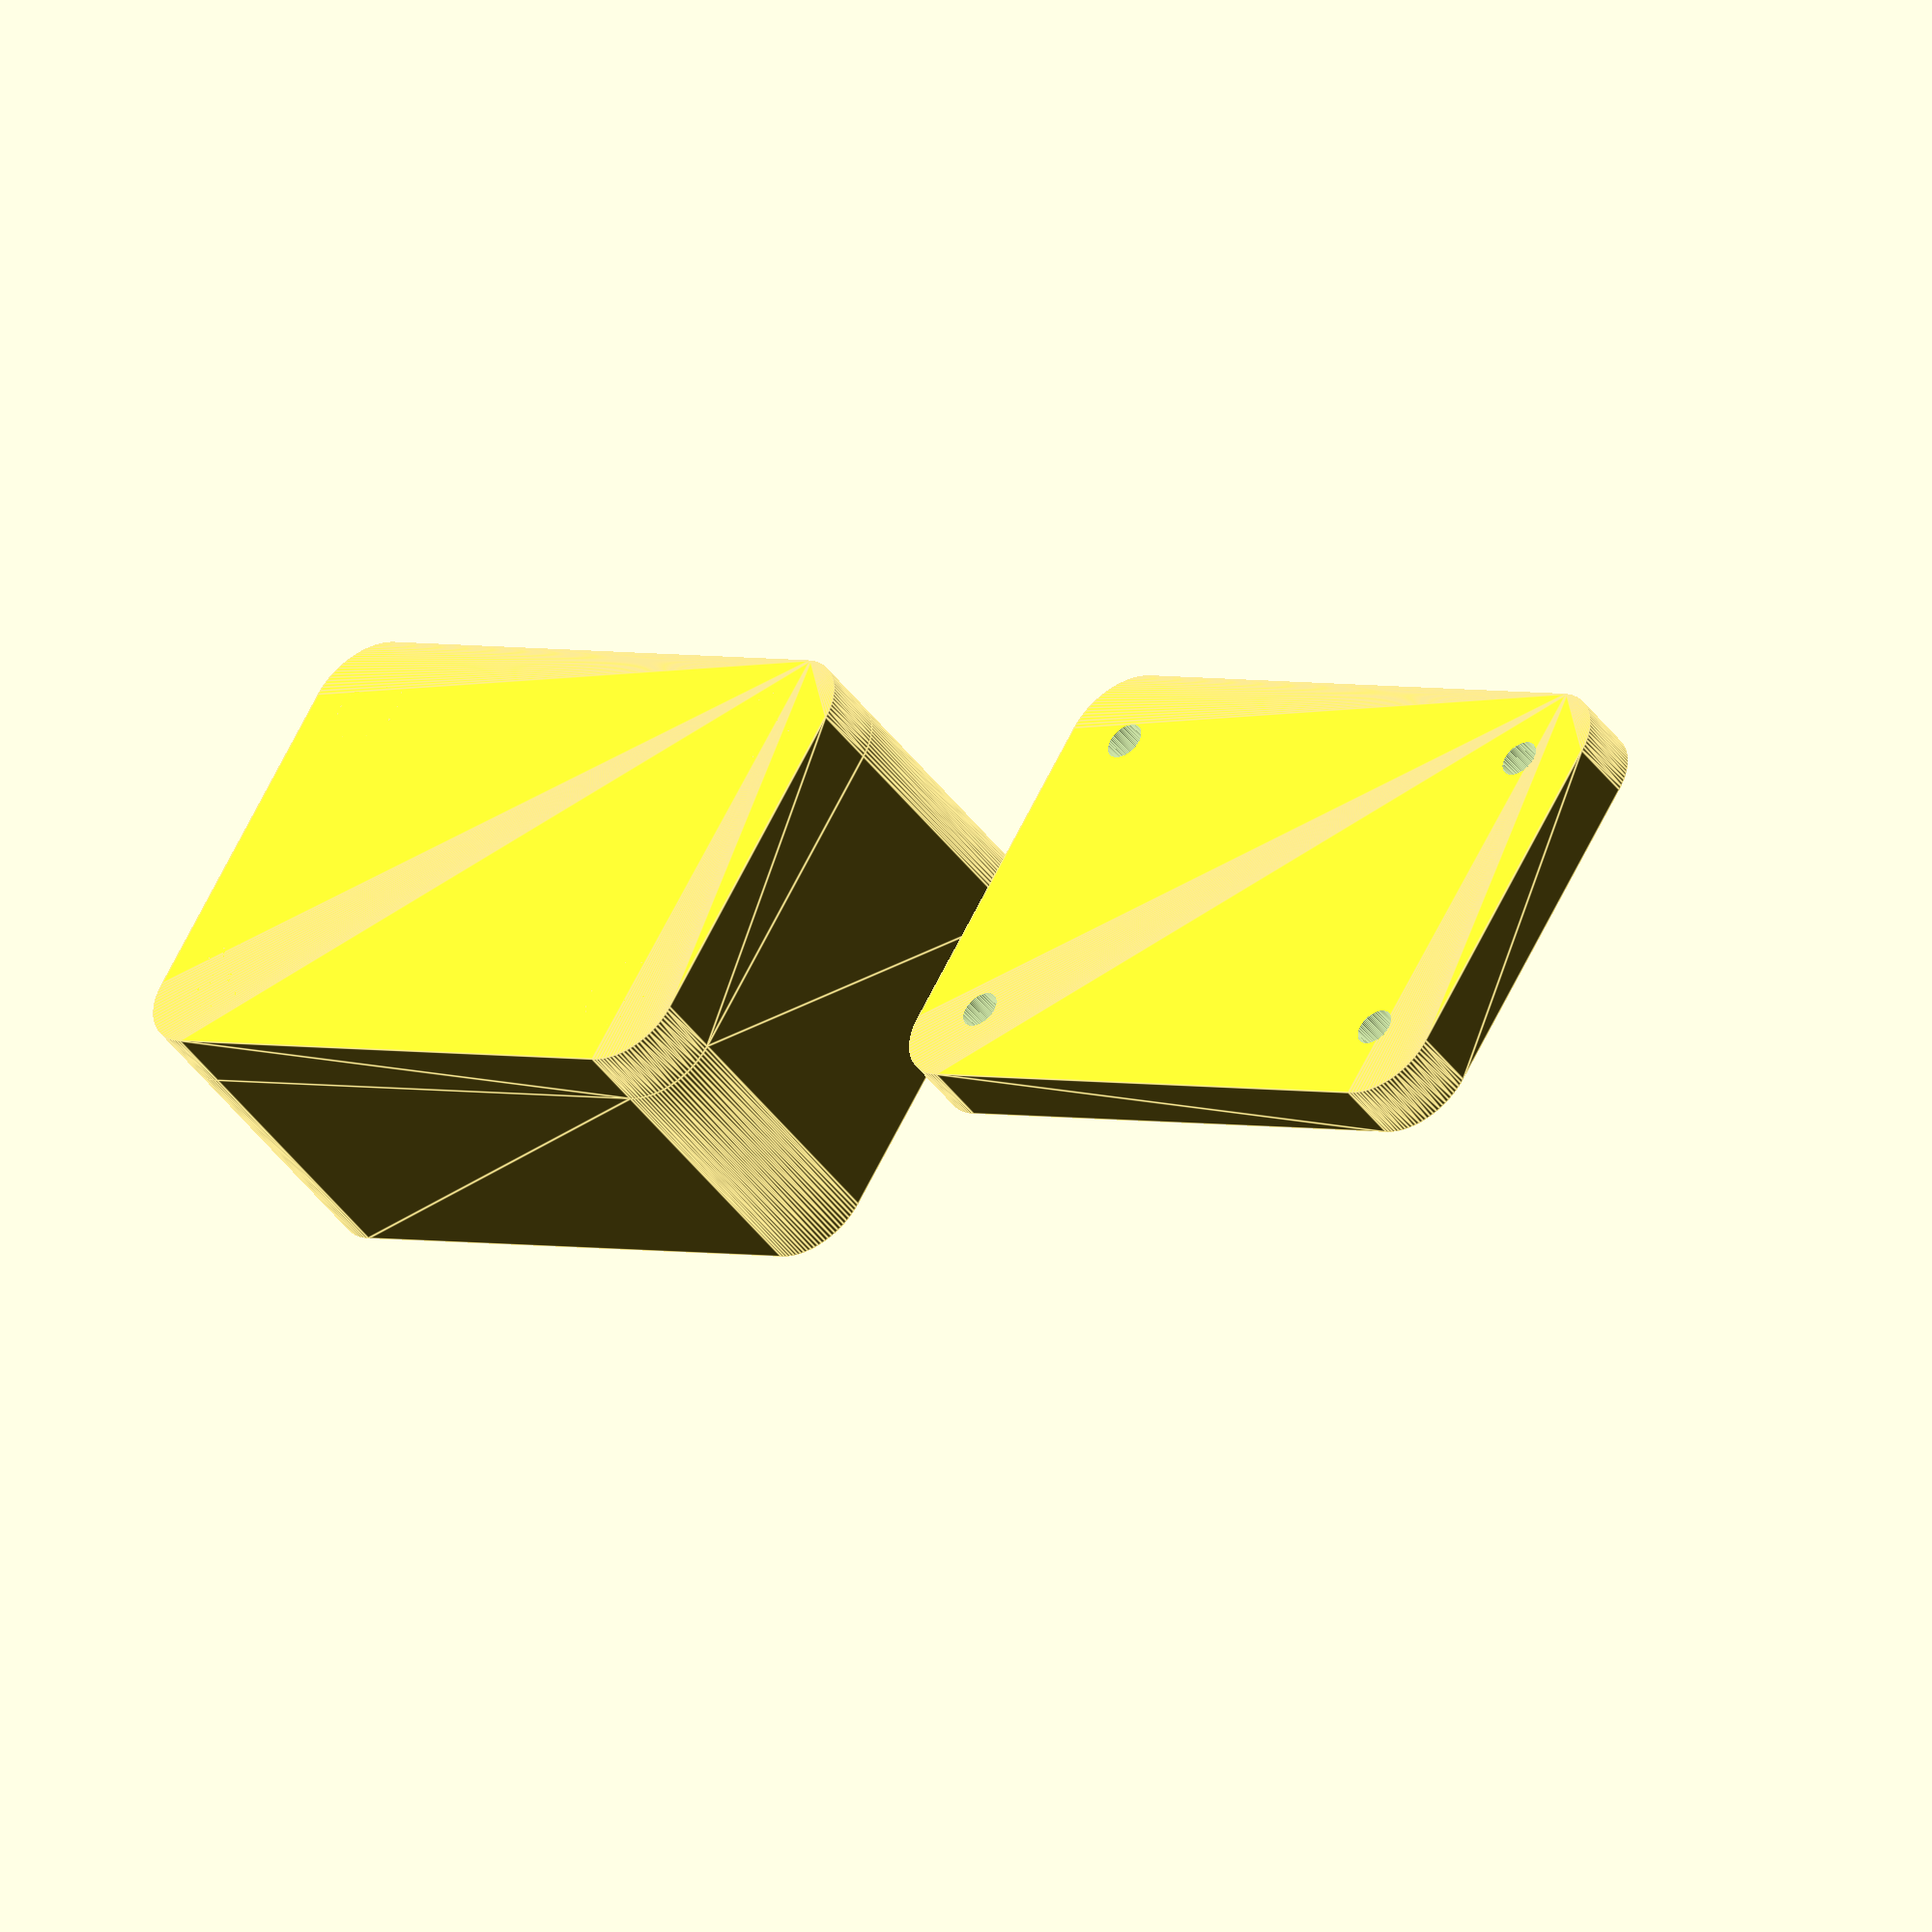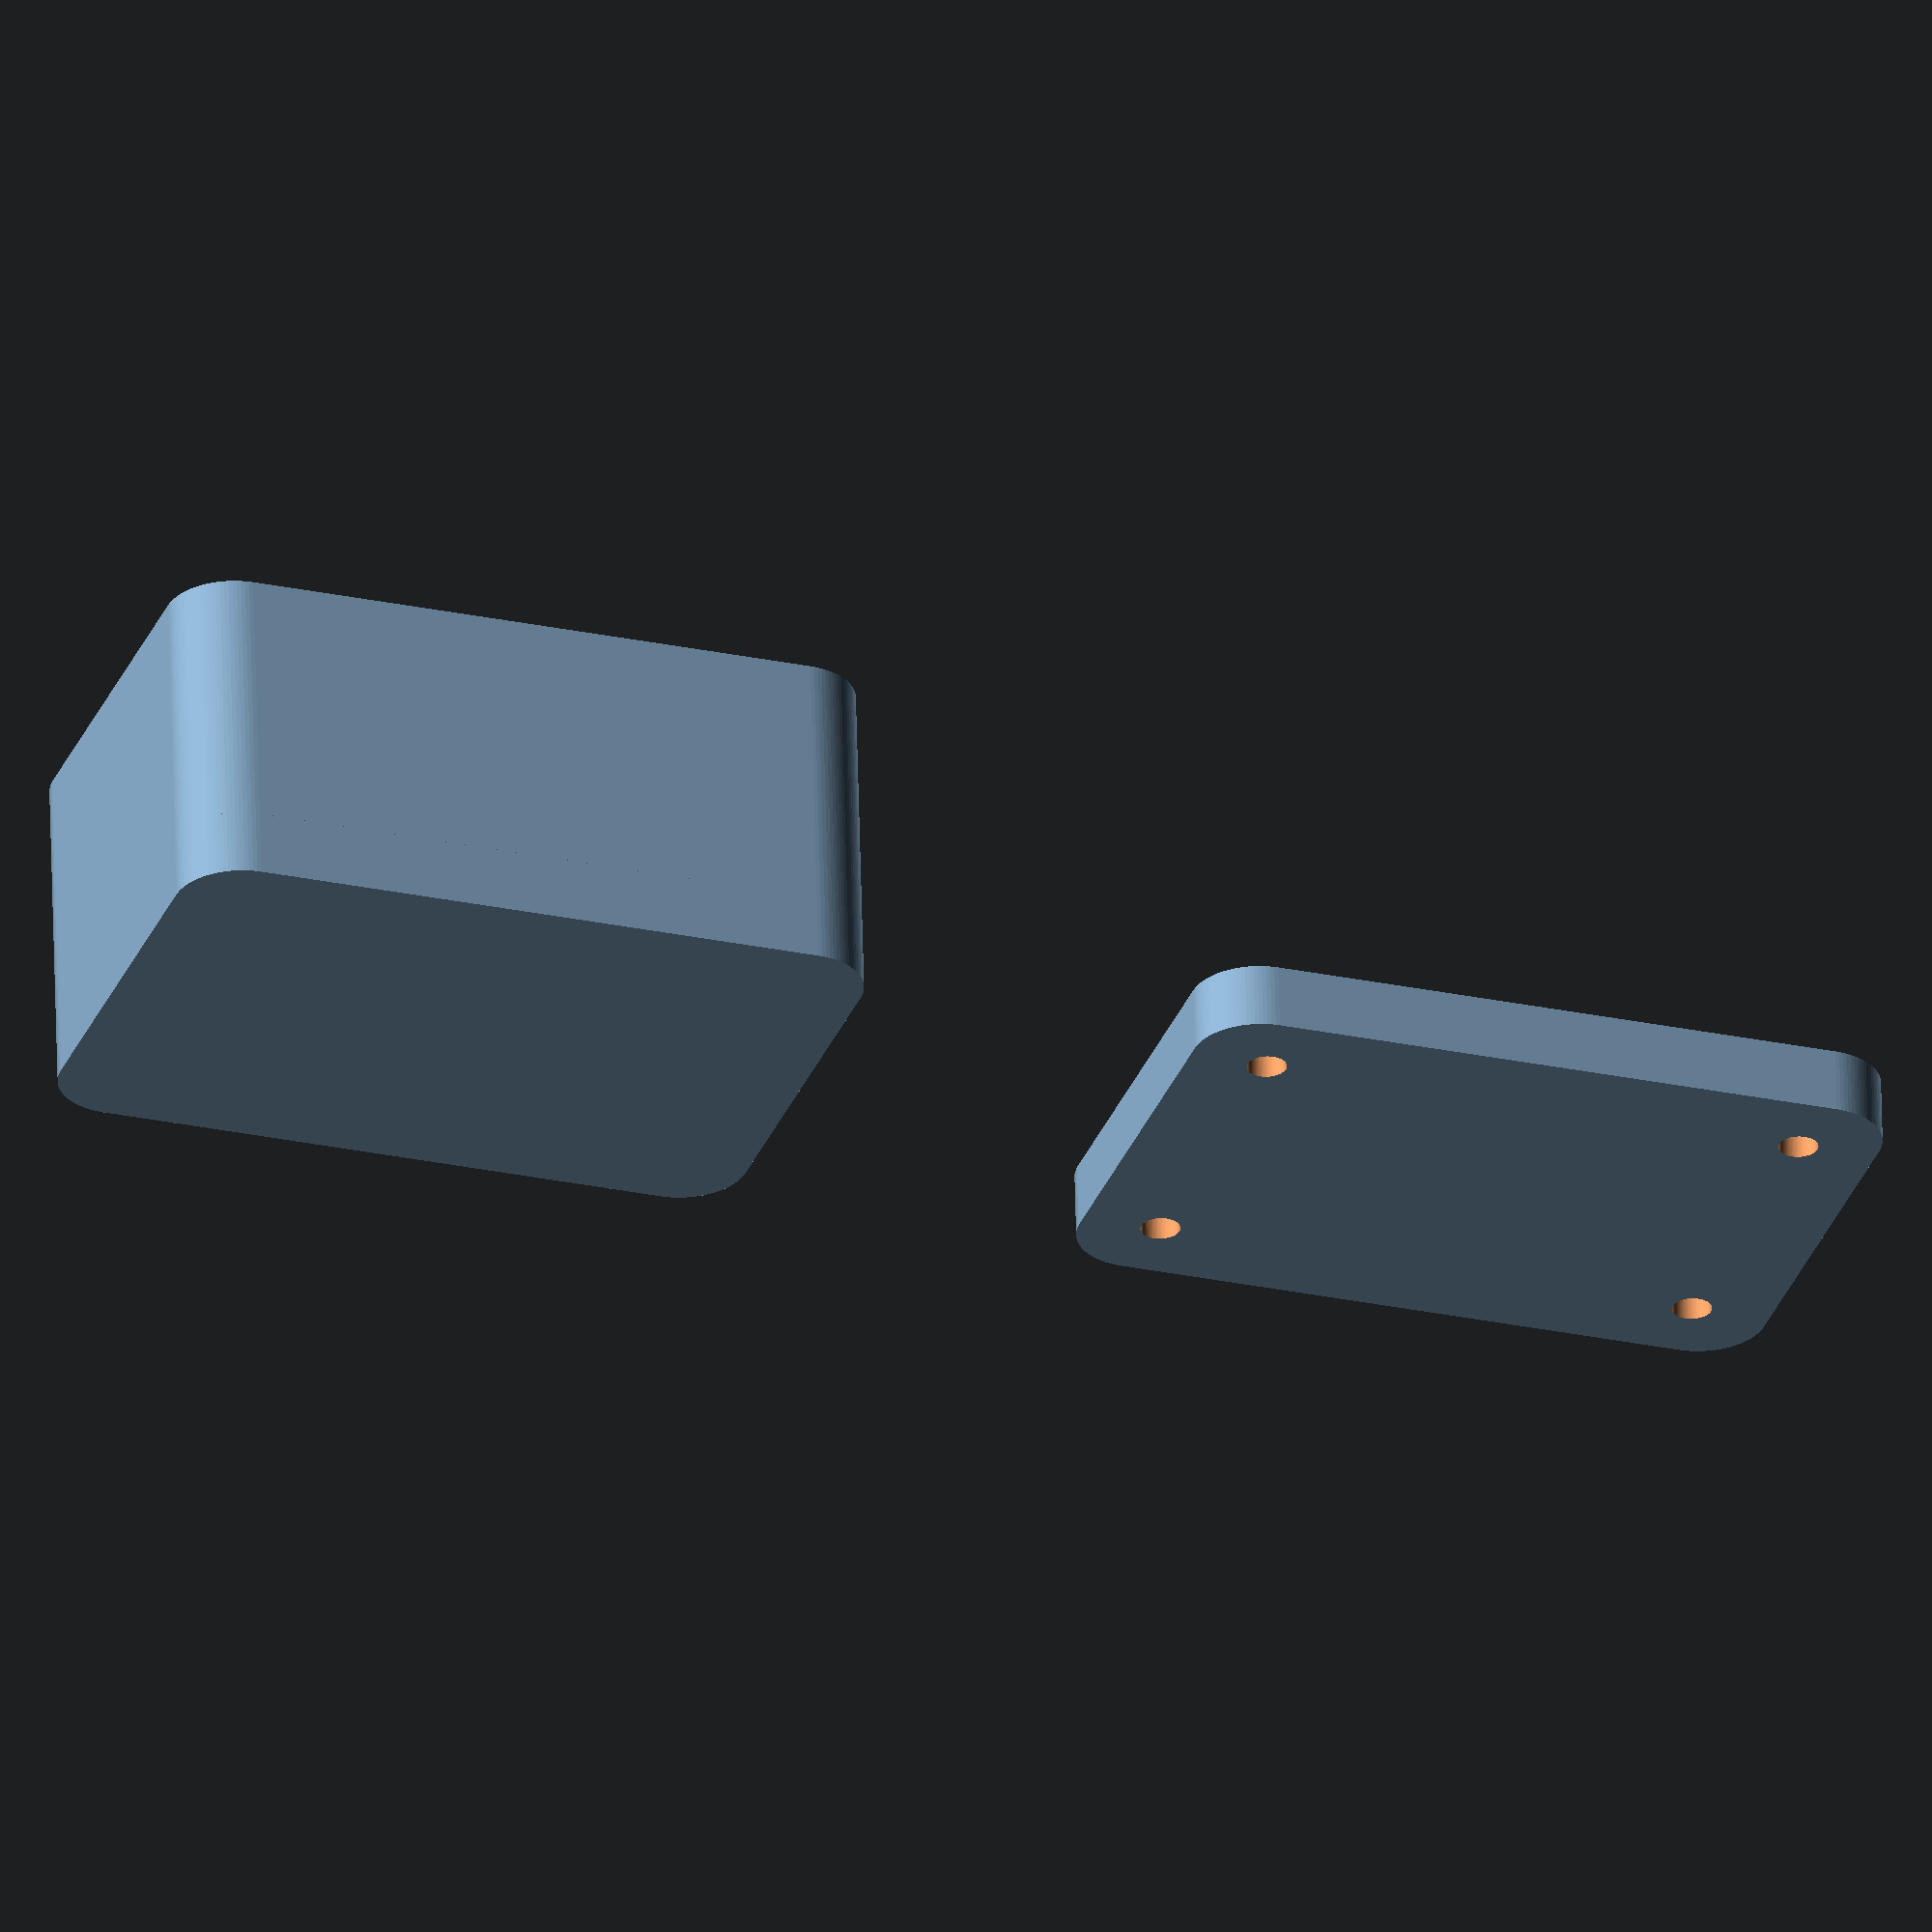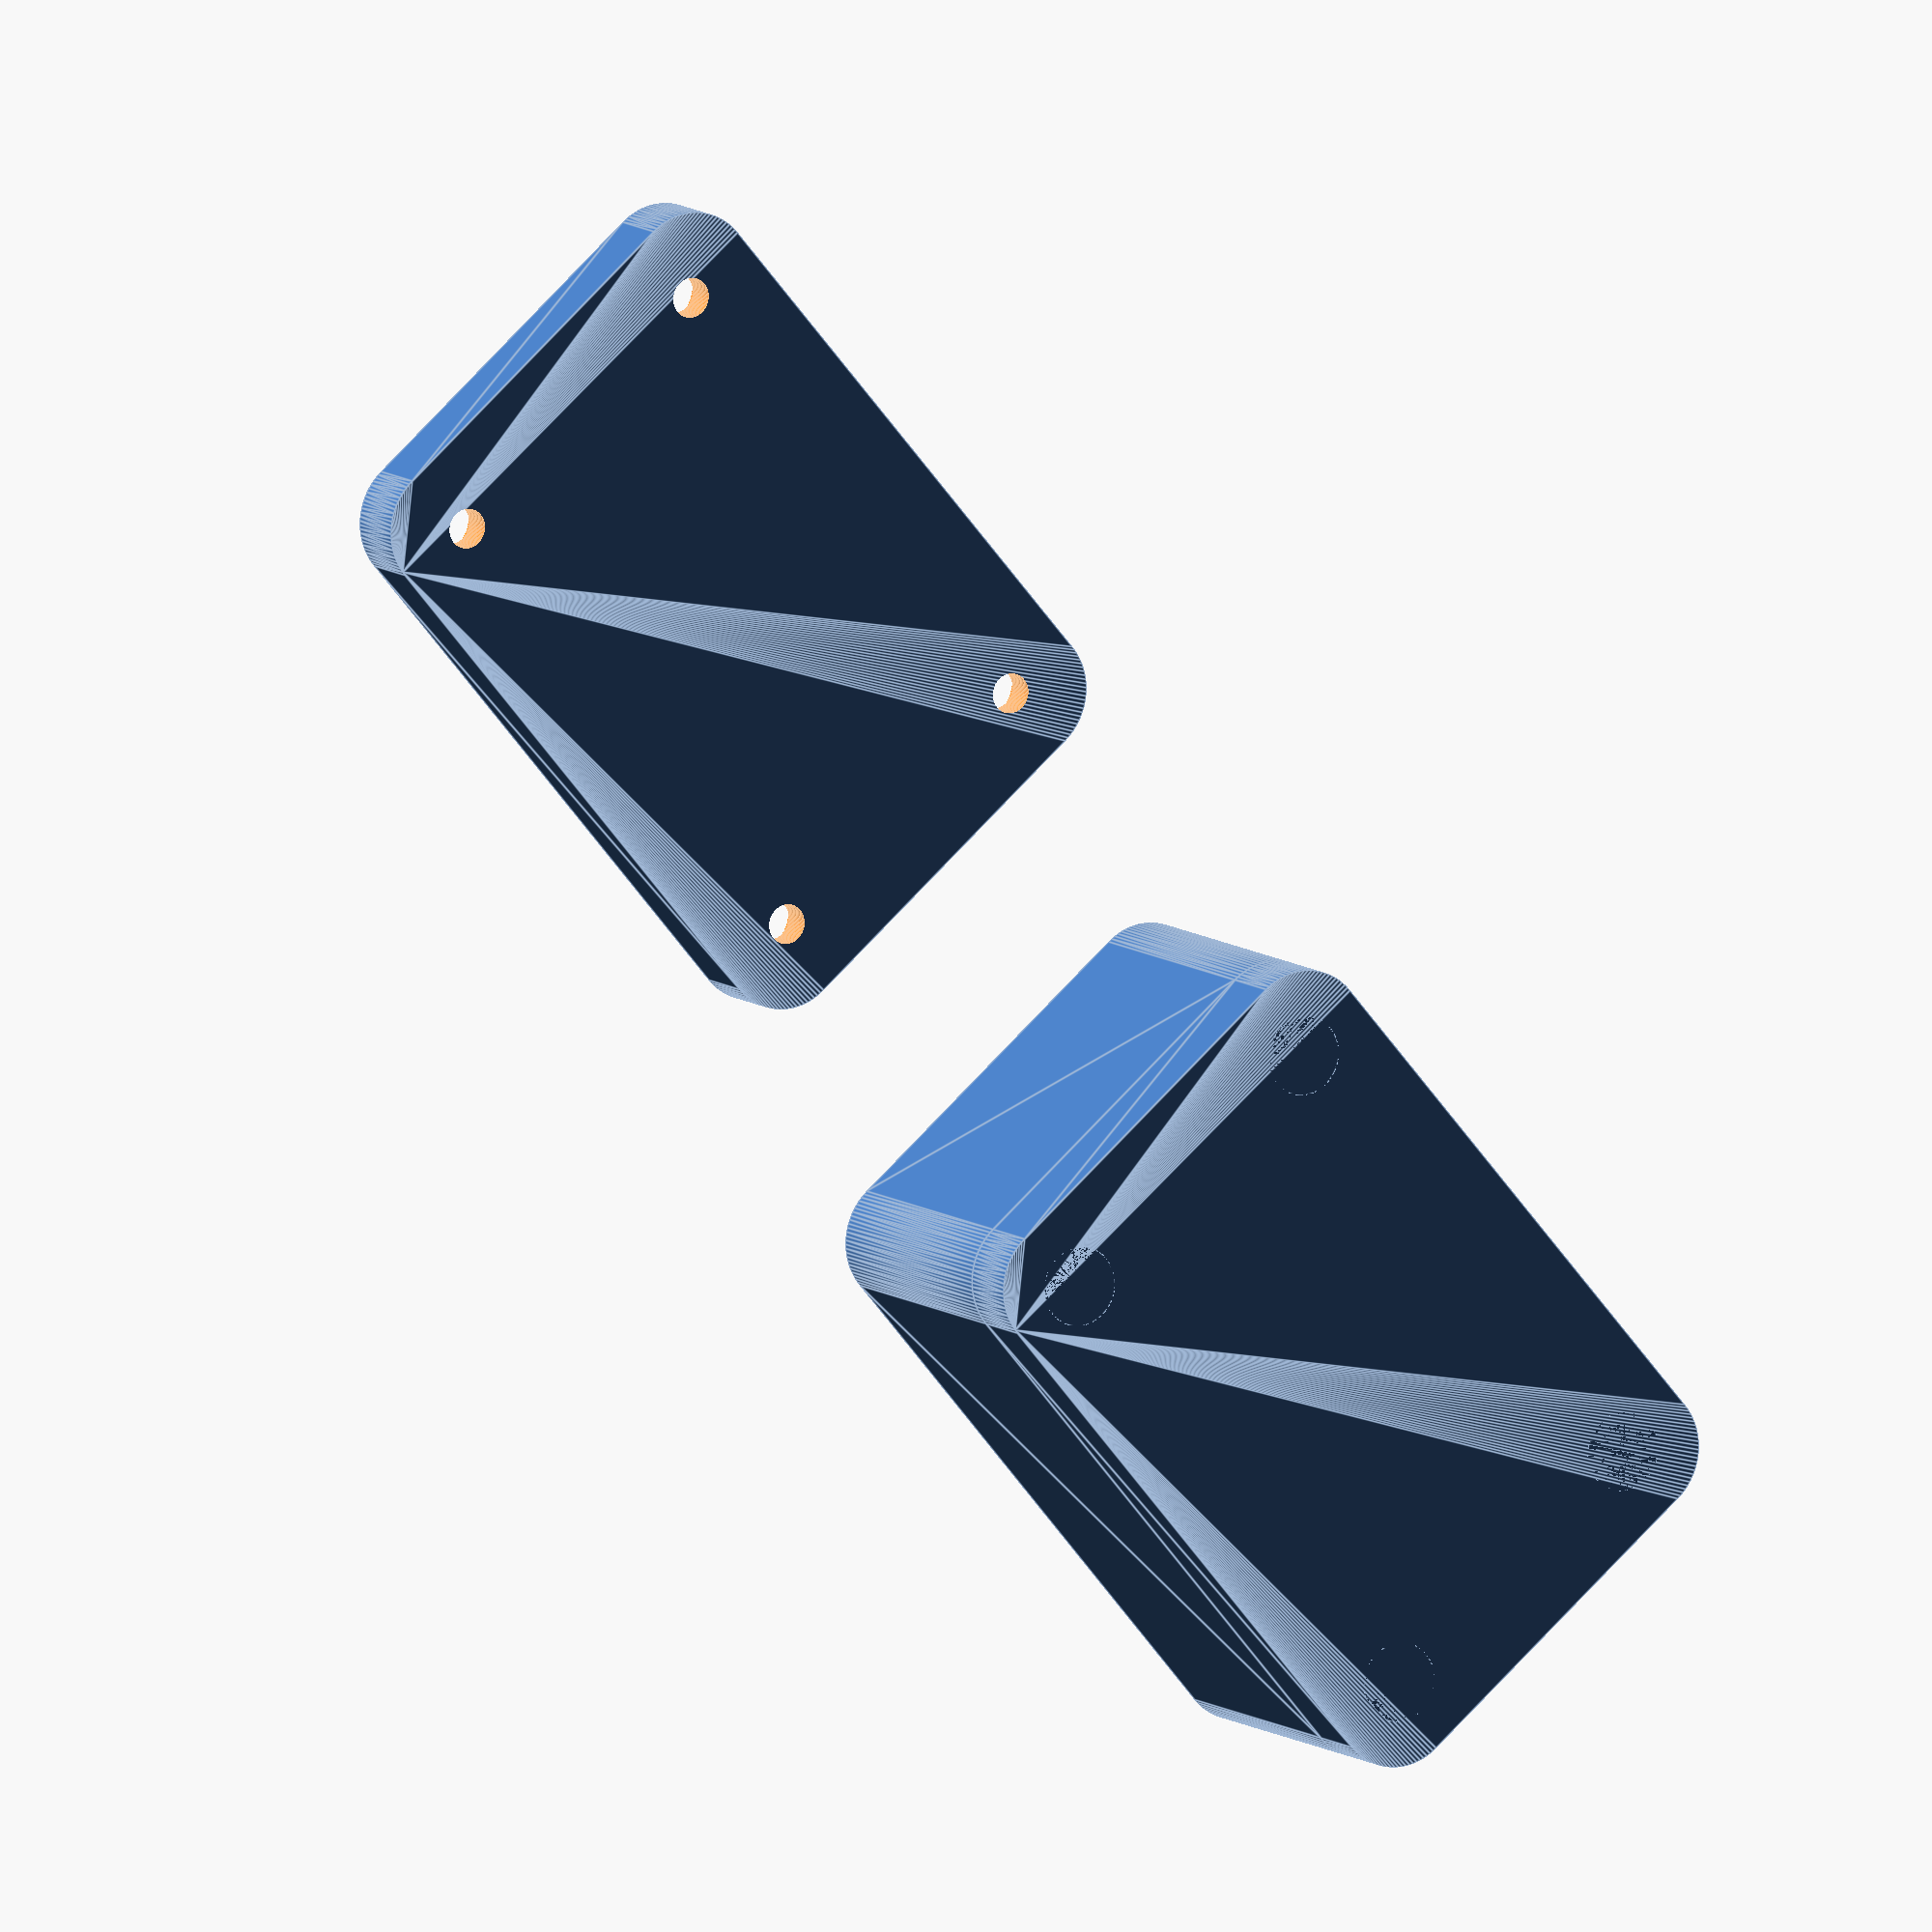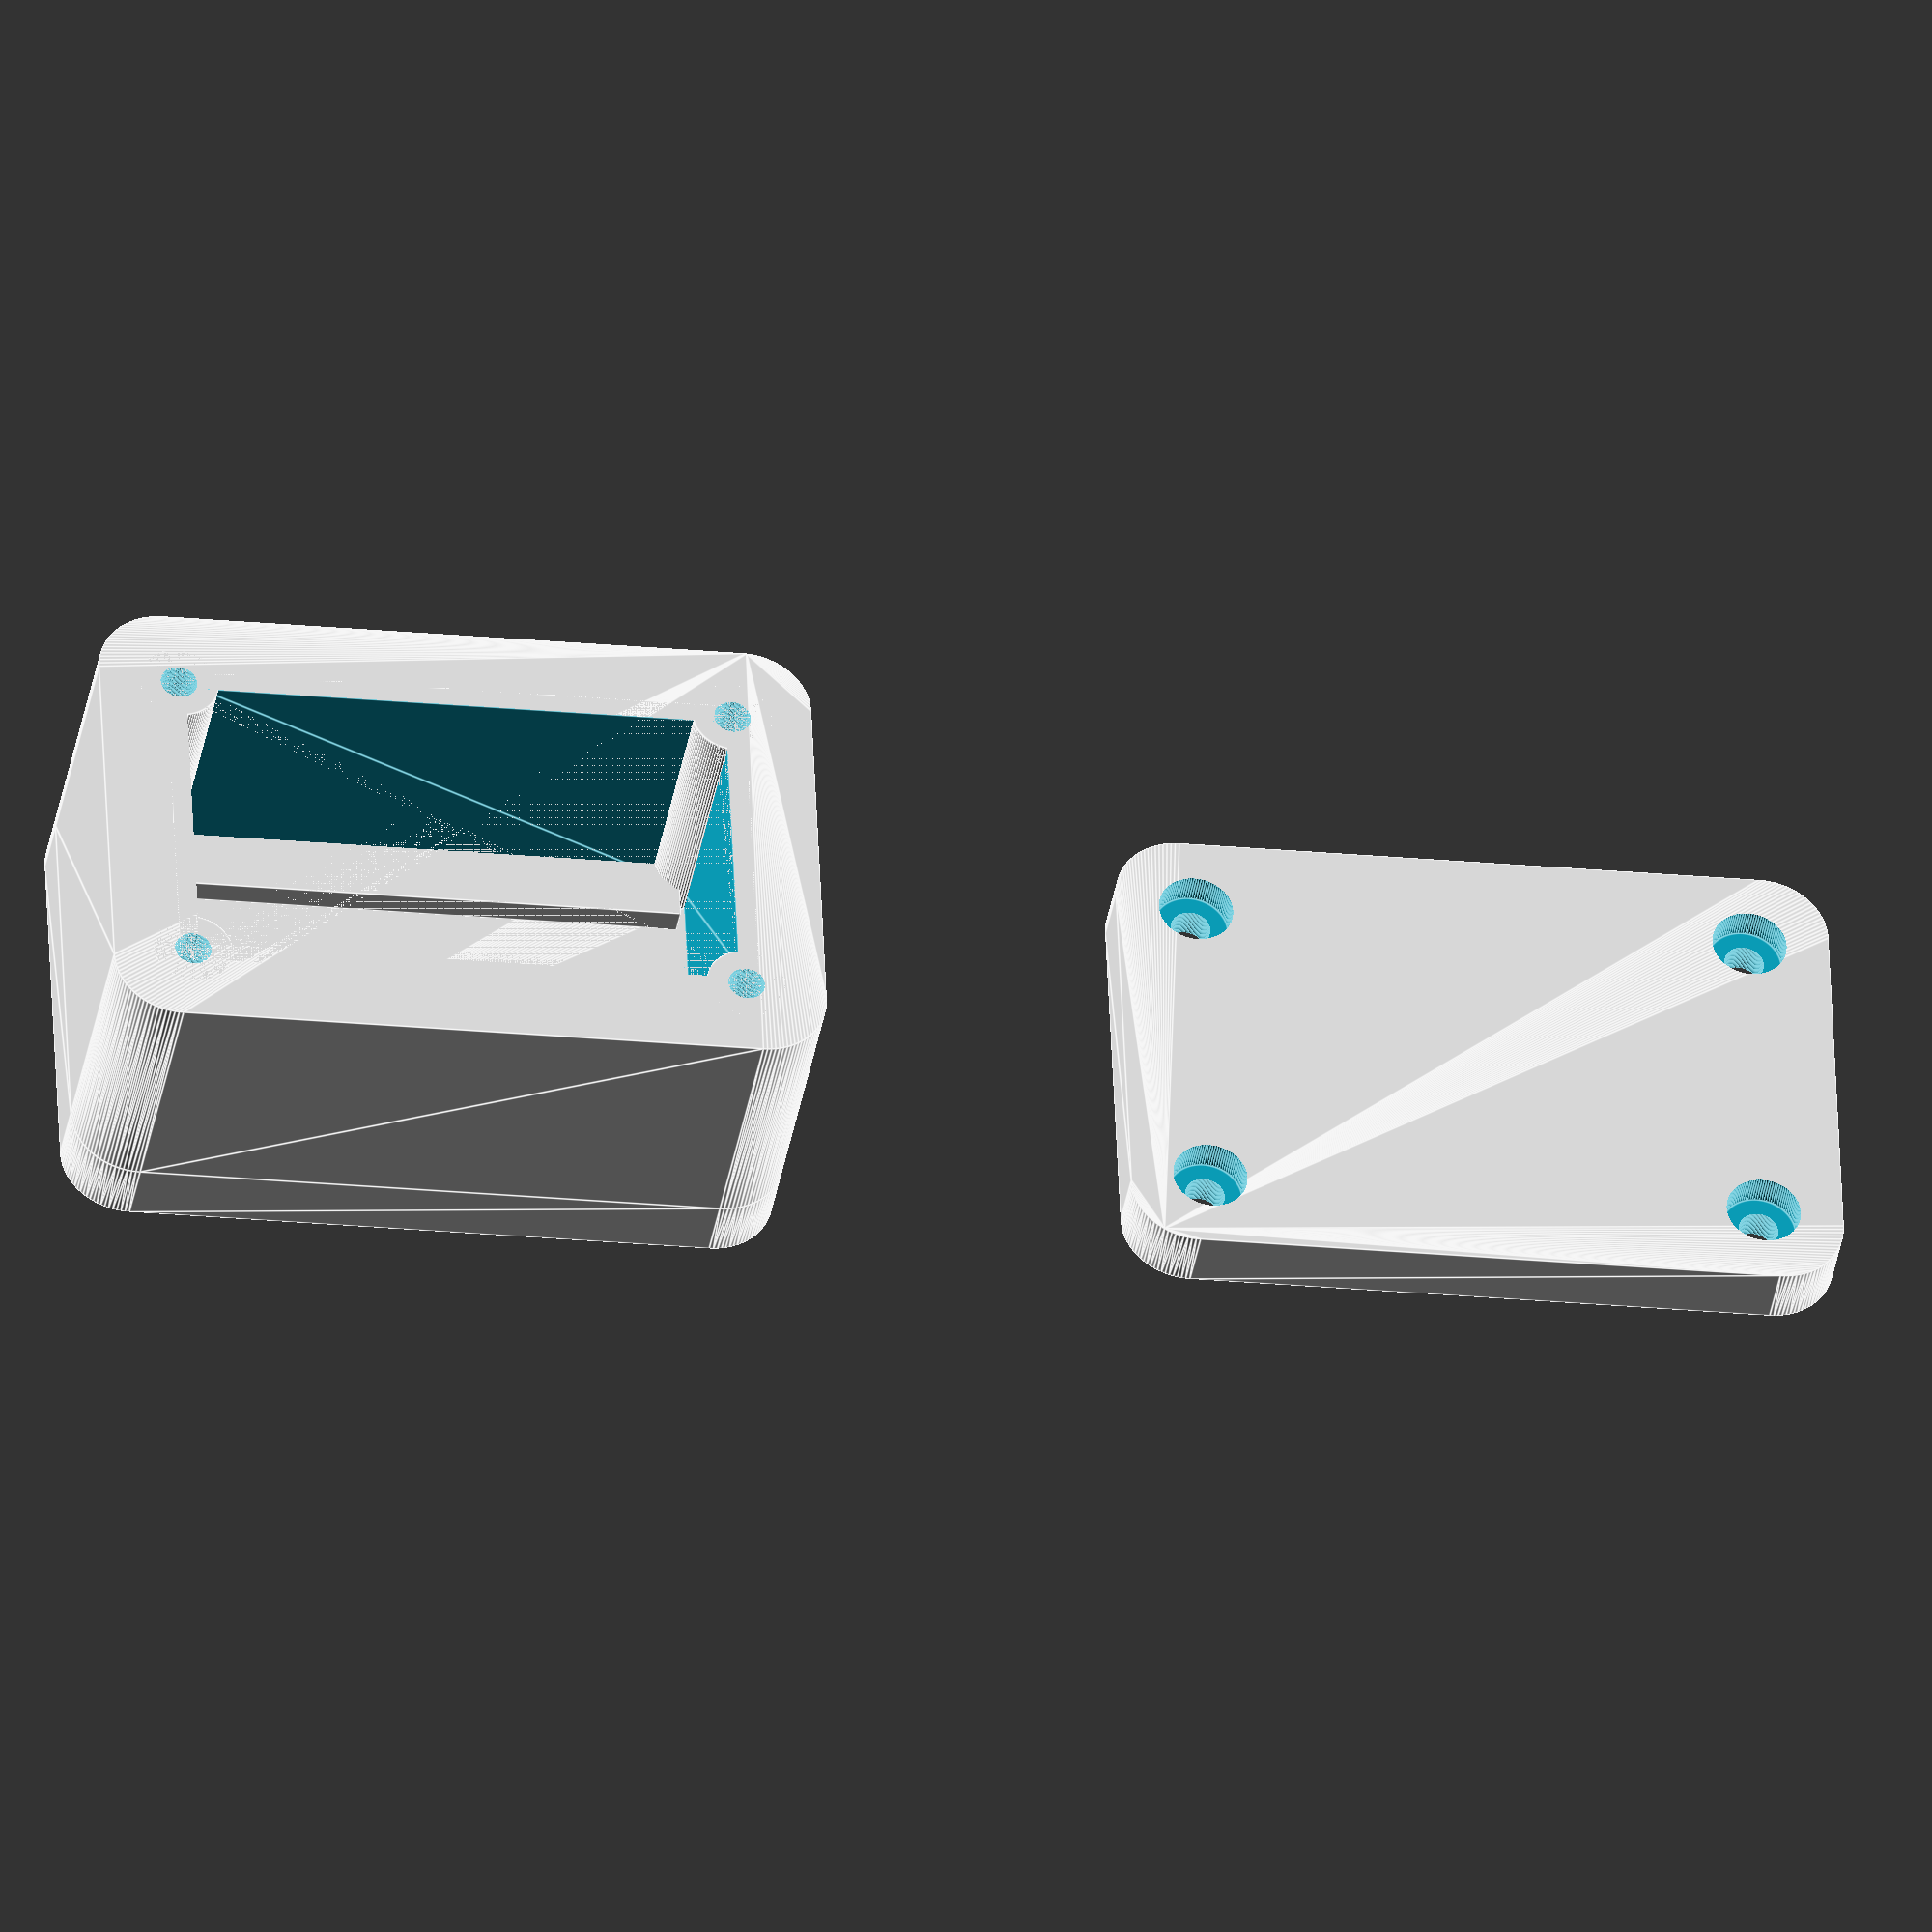
<openscad>
$fn=100;

CASE_FASTENER_BOSS_RADIUS = 3; //M3 -
CASE_FASTENER_INTERNAL_RADIUS = 1.5-(0.25/2); //M3 -> enough for self tapping
CASE_FASTENER_DEPTH = 12;

LID_FASTENER_RADIUS = 1.5;

pcbX = 37.25 + CASE_FASTENER_BOSS_RADIUS/2;
pcbZ = 20.20 + CASE_FASTENER_BOSS_RADIUS/2;
pcbY = 20;

WALL_THICKNESS = 5; // 2mm minimum is recommended
radius = 5;

pcbOffsetx = pcbX;
pcbOffsetz = 5;
pcbOffsety = 2;

FASTENER_HEAD_RADIUS = 2.8;


//Floor plane...
difference(){
translate([0,0,+WALL_THICKNESS/2]){
    minkowski()
    {

            cube([pcbX+(WALL_THICKNESS*2)-radius,pcbZ+(WALL_THICKNESS*2)-radius,WALL_THICKNESS],center=true);
            cylinder(h=0.000000000000001,r=radius);
    }
}

union(){
    translate([pcbX/2 + CASE_FASTENER_BOSS_RADIUS/2,pcbZ/2 + CASE_FASTENER_BOSS_RADIUS/2, WALL_THICKNESS/2])
    {
        cylinder(h=WALL_THICKNESS+0.1, r=LID_FASTENER_RADIUS, center=true);
        translate([0,0, 1.5])
        {
            cylinder(h=3, r=FASTENER_HEAD_RADIUS, center=true);
        }
    }
    translate([pcbX/2 + CASE_FASTENER_BOSS_RADIUS/2,-(pcbZ/2 + CASE_FASTENER_BOSS_RADIUS/2),WALL_THICKNESS/2])
    {
        cylinder(h=WALL_THICKNESS+0.1, r=LID_FASTENER_RADIUS, center=true);
        translate([0,0, 1.5])
        {
            cylinder(h=3, r=FASTENER_HEAD_RADIUS, center=true);
        }
    }
    translate([-(pcbX/2 + CASE_FASTENER_BOSS_RADIUS/2),-(pcbZ/2 + CASE_FASTENER_BOSS_RADIUS/2),WALL_THICKNESS/2])
    {
        cylinder(h=WALL_THICKNESS+0.1, r=LID_FASTENER_RADIUS, center=true);
        translate([0,0, 1.5])
        {
            cylinder(h=3, r=FASTENER_HEAD_RADIUS, center=true);
        }    }
    translate([-(pcbX/2 + CASE_FASTENER_BOSS_RADIUS/2),pcbZ/2 + CASE_FASTENER_BOSS_RADIUS/2,WALL_THICKNESS / 2])
    {
        cylinder(h=WALL_THICKNESS+0.1, r=LID_FASTENER_RADIUS, center=true);
        translate([0,0, 1.5])
        {
            cylinder(h=3, r=FASTENER_HEAD_RADIUS, center=true);
        }    }
}
}





translate([80,0,0]){

    // Sides....
    difference(){
       

        
        
        difference() {  
            
            translate([0,0,pcbY/2+WALL_THICKNESS])
            {
                cube([pcbX+(WALL_THICKNESS*2)-radius,pcbZ+(WALL_THICKNESS*2)-radius,pcbY],center = true);

                minkowski()
                {

                        cube([pcbX+(WALL_THICKNESS*2)-radius,pcbZ+(WALL_THICKNESS*2)-radius,pcbY],center = true);
                        cylinder(h=0.000000000000001,r=radius);
                }
            }
         
            // Internal Cube 
            translate([0,0,pcbY/2+WALL_THICKNESS])
            {
                minkowski()
                {
                  
                      cube([pcbX,pcbZ,pcbY+0.01], center = true);
                      cylinder(h=0.000000000000001,r=1);
                }
            }

        }
        
        union()
        {
            translate([pcbX/2 + CASE_FASTENER_BOSS_RADIUS/2,pcbZ/2 + CASE_FASTENER_BOSS_RADIUS/2,pcbY/2 + WALL_THICKNESS])
            {
                
                cylinder(h=pcbY + 0.01, r=CASE_FASTENER_INTERNAL_RADIUS, center=true);
            }
            translate([pcbX/2 + CASE_FASTENER_BOSS_RADIUS/2,-(pcbZ/2 + CASE_FASTENER_BOSS_RADIUS/2),pcbY/2 + WALL_THICKNESS])
            {
                
                cylinder(h=pcbY + 0.01, r=CASE_FASTENER_INTERNAL_RADIUS, center=true);
            }
            
            translate([-(pcbX/2 + CASE_FASTENER_BOSS_RADIUS/2),-(pcbZ/2 + CASE_FASTENER_BOSS_RADIUS/2),pcbY/2 + WALL_THICKNESS])
            {
                
                cylinder(h=pcbY + 0.01, r=CASE_FASTENER_INTERNAL_RADIUS, center=true);
            }
                 translate([-(pcbX/2 + CASE_FASTENER_BOSS_RADIUS/2),(pcbZ/2 + CASE_FASTENER_BOSS_RADIUS/2),pcbY/2 + WALL_THICKNESS])
            {
                
                cylinder(h=pcbY + 0.01, r=CASE_FASTENER_INTERNAL_RADIUS, center=true);
            }
            

        }

    }

    //Floor plane...
    translate([0,0,+WALL_THICKNESS/2])
    {
        minkowski()
        {

                cube([pcbX+(WALL_THICKNESS*2)-radius,pcbZ+(WALL_THICKNESS*2)-radius,WALL_THICKNESS],center=true);
                cylinder(h=0.000000000000001,r=radius);
        }
    }



    // PCB offsets
    translate([0,pcbZ/2-pcbOffsetz/2 + CASE_FASTENER_BOSS_RADIUS/2,pcbOffsety/2+WALL_THICKNESS])
    {
        cube([pcbOffsetx + CASE_FASTENER_INTERNAL_RADIUS/2,pcbOffsetz,pcbOffsety],center=true);
    }


    // PCB offsets
    translate([0,-pcbZ/2+pcbOffsetz/2 - CASE_FASTENER_BOSS_RADIUS/2,pcbOffsety/2+WALL_THICKNESS])
    {
        cube([pcbOffsetx + CASE_FASTENER_INTERNAL_RADIUS/2,pcbOffsetz,pcbOffsety],center=true);
    }



    translate([pcbX/2 + CASE_FASTENER_BOSS_RADIUS/2,pcbZ/2 + CASE_FASTENER_BOSS_RADIUS/2,pcbY/2 + WALL_THICKNESS/2])
    {
        difference() {
            cylinder(h=pcbY + WALL_THICKNESS - 0.01, r=CASE_FASTENER_BOSS_RADIUS, center=true);
            translate([0,0,pcbY/2+ CASE_FASTENER_DEPTH/2]){
                cylinder(h=CASE_FASTENER_DEPTH * 2, r=CASE_FASTENER_INTERNAL_RADIUS, center=true);
            }
        }

    }
    translate([pcbX/2 + CASE_FASTENER_BOSS_RADIUS/2,-(pcbZ/2 + CASE_FASTENER_BOSS_RADIUS/2),pcbY/2 + WALL_THICKNESS/2])
    {
        difference() {
            cylinder(h=pcbY + WALL_THICKNESS - 0.01, r=CASE_FASTENER_BOSS_RADIUS, center=true);
            translate([0,0,pcbY/2 + CASE_FASTENER_DEPTH/2]){
                cylinder(h=CASE_FASTENER_DEPTH * 2, r=CASE_FASTENER_INTERNAL_RADIUS, center=true);
            }
        }

    }
    translate([-(pcbX/2 + CASE_FASTENER_BOSS_RADIUS/2),-(pcbZ/2 + CASE_FASTENER_BOSS_RADIUS/2),pcbY/2 + WALL_THICKNESS/2])
    {
        difference() {
            cylinder(h=pcbY + WALL_THICKNESS - 0.01, r=CASE_FASTENER_BOSS_RADIUS, center=true);
            translate([0,0,pcbY/2 + CASE_FASTENER_DEPTH/2]){
                cylinder(h=CASE_FASTENER_DEPTH * 2, r=CASE_FASTENER_INTERNAL_RADIUS, center=true);
            }
        }

    }
    translate([-(pcbX/2 + CASE_FASTENER_BOSS_RADIUS/2),pcbZ/2 + CASE_FASTENER_BOSS_RADIUS/2,pcbY/2 + WALL_THICKNESS / 2])
    {
        difference() {
            cylinder(h=pcbY + WALL_THICKNESS - 0.01, r=CASE_FASTENER_BOSS_RADIUS, center=true);
            translate([0,0,pcbY/2 + CASE_FASTENER_DEPTH/2]){
                cylinder(h=CASE_FASTENER_DEPTH * 2, r=CASE_FASTENER_INTERNAL_RADIUS, center=true);
            }
        }
    }
}




</openscad>
<views>
elev=45.3 azim=328.2 roll=214.2 proj=o view=edges
elev=300.5 azim=341.3 roll=178.6 proj=o view=solid
elev=170.7 azim=310.2 roll=28.1 proj=o view=edges
elev=217.0 azim=357.5 roll=189.3 proj=o view=edges
</views>
